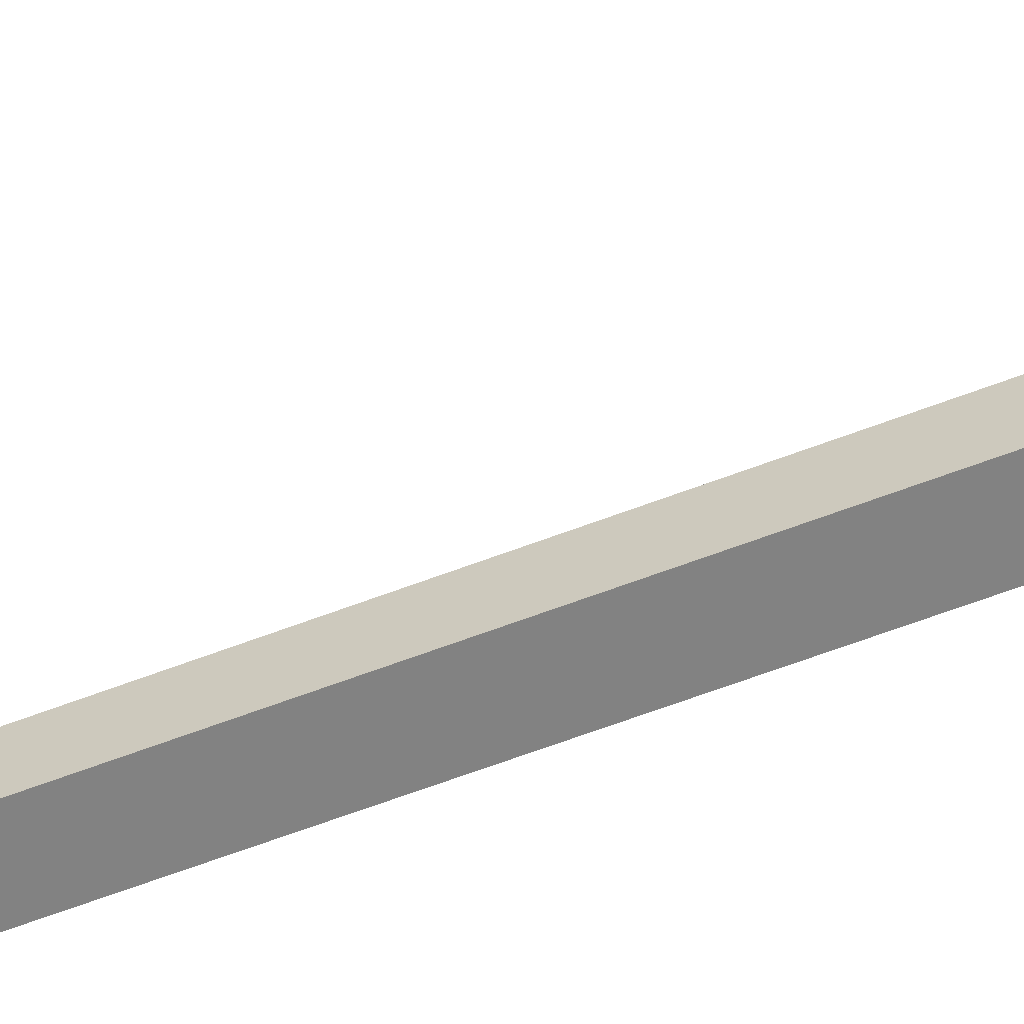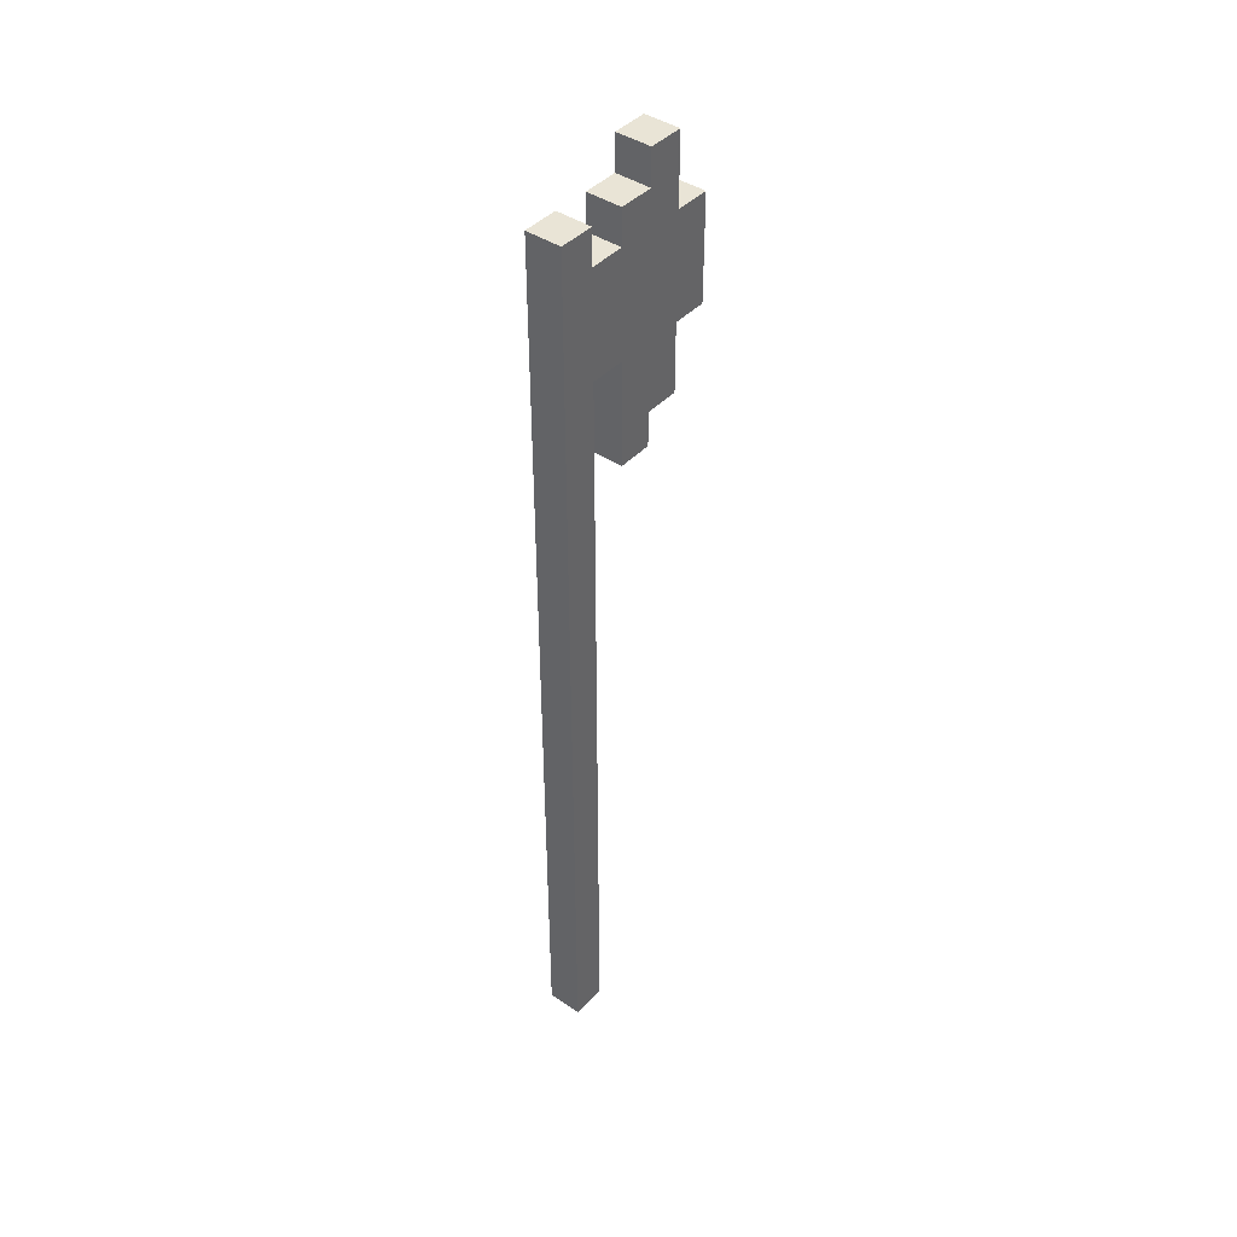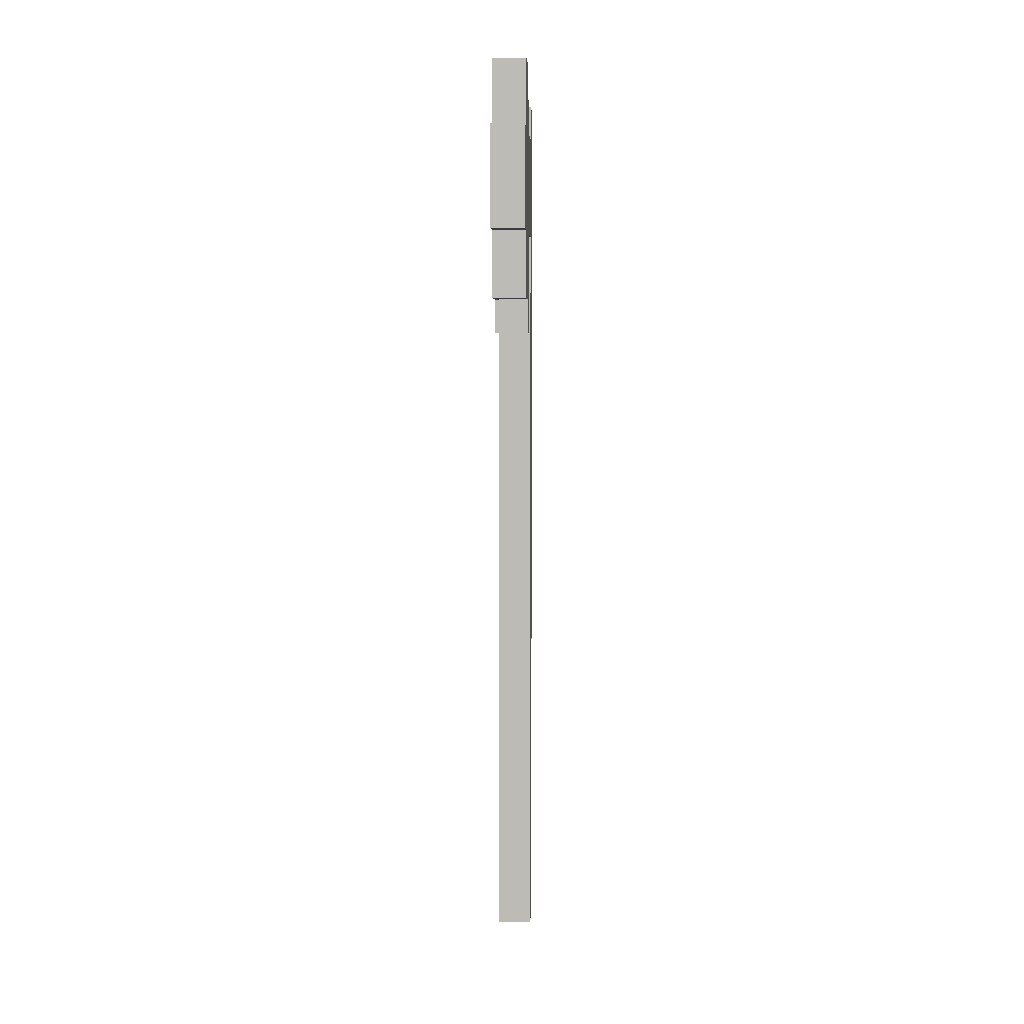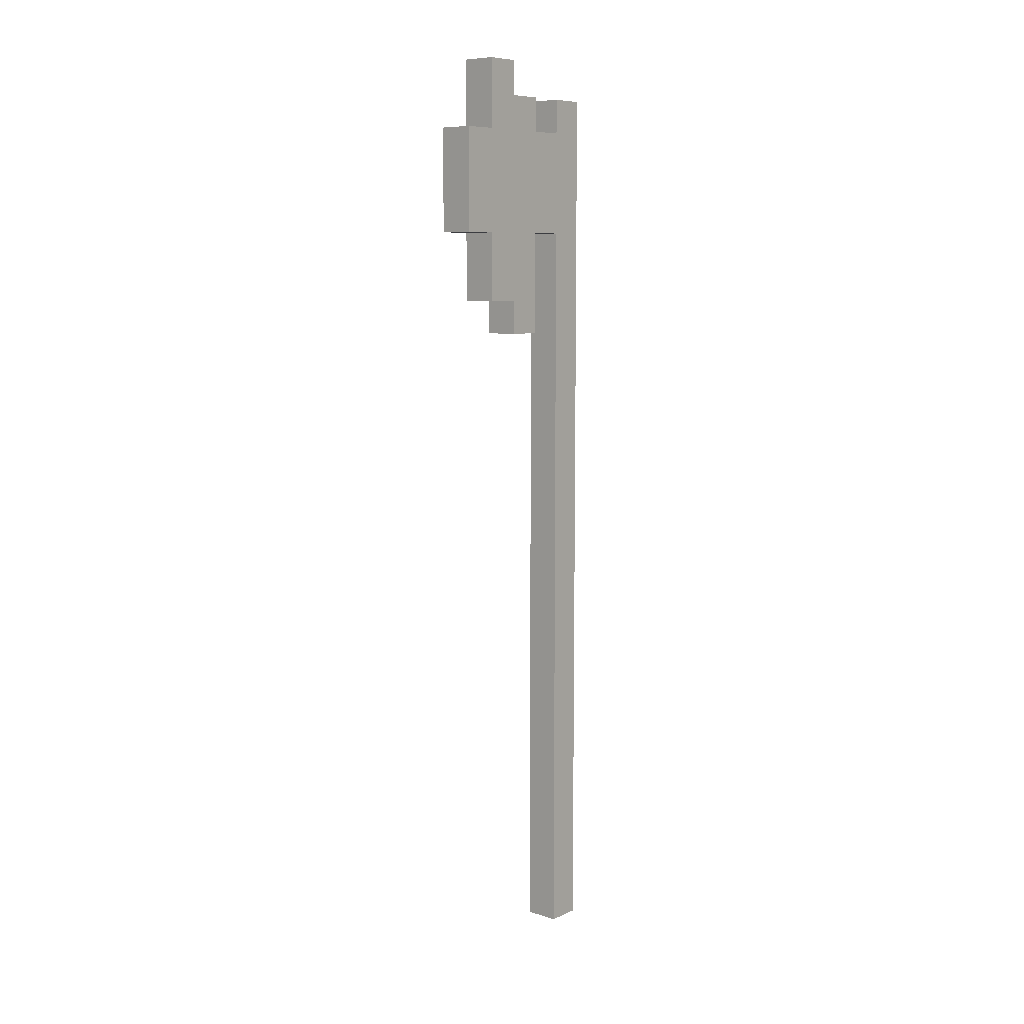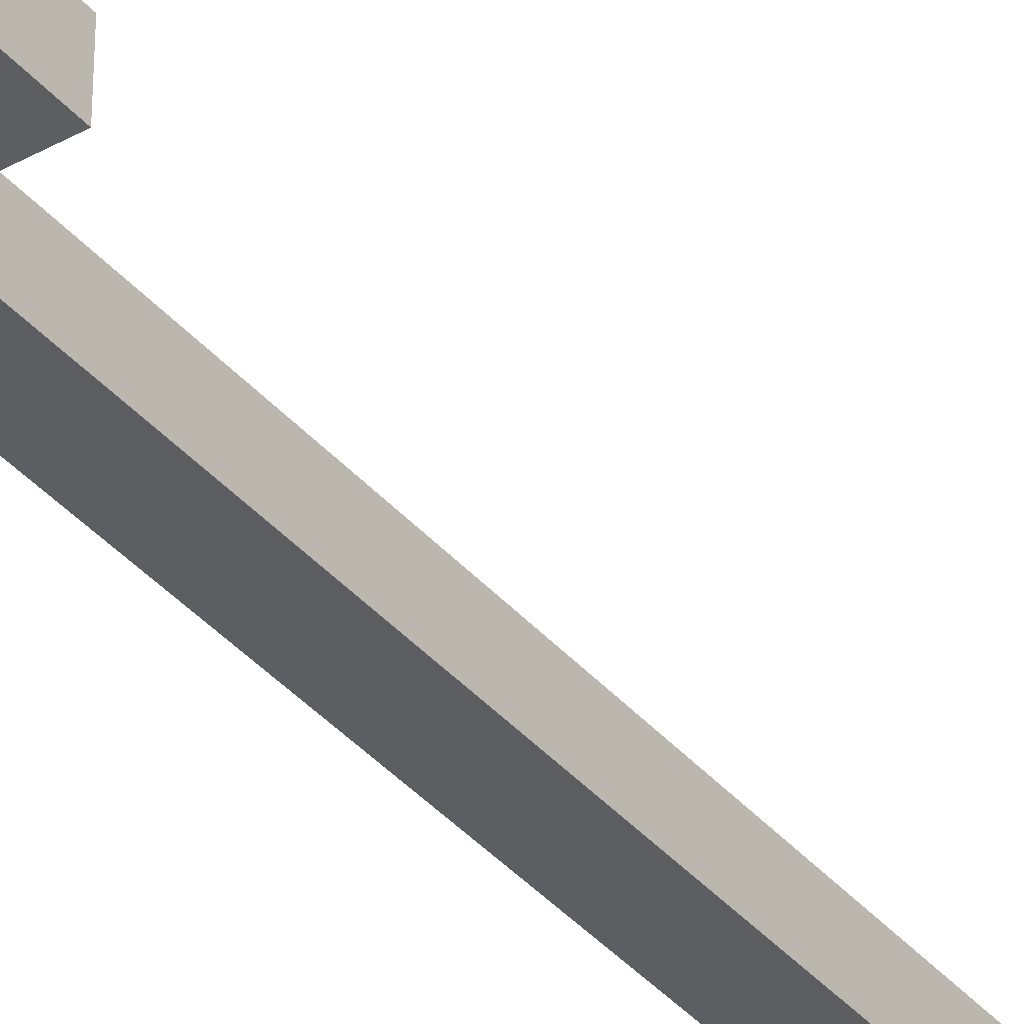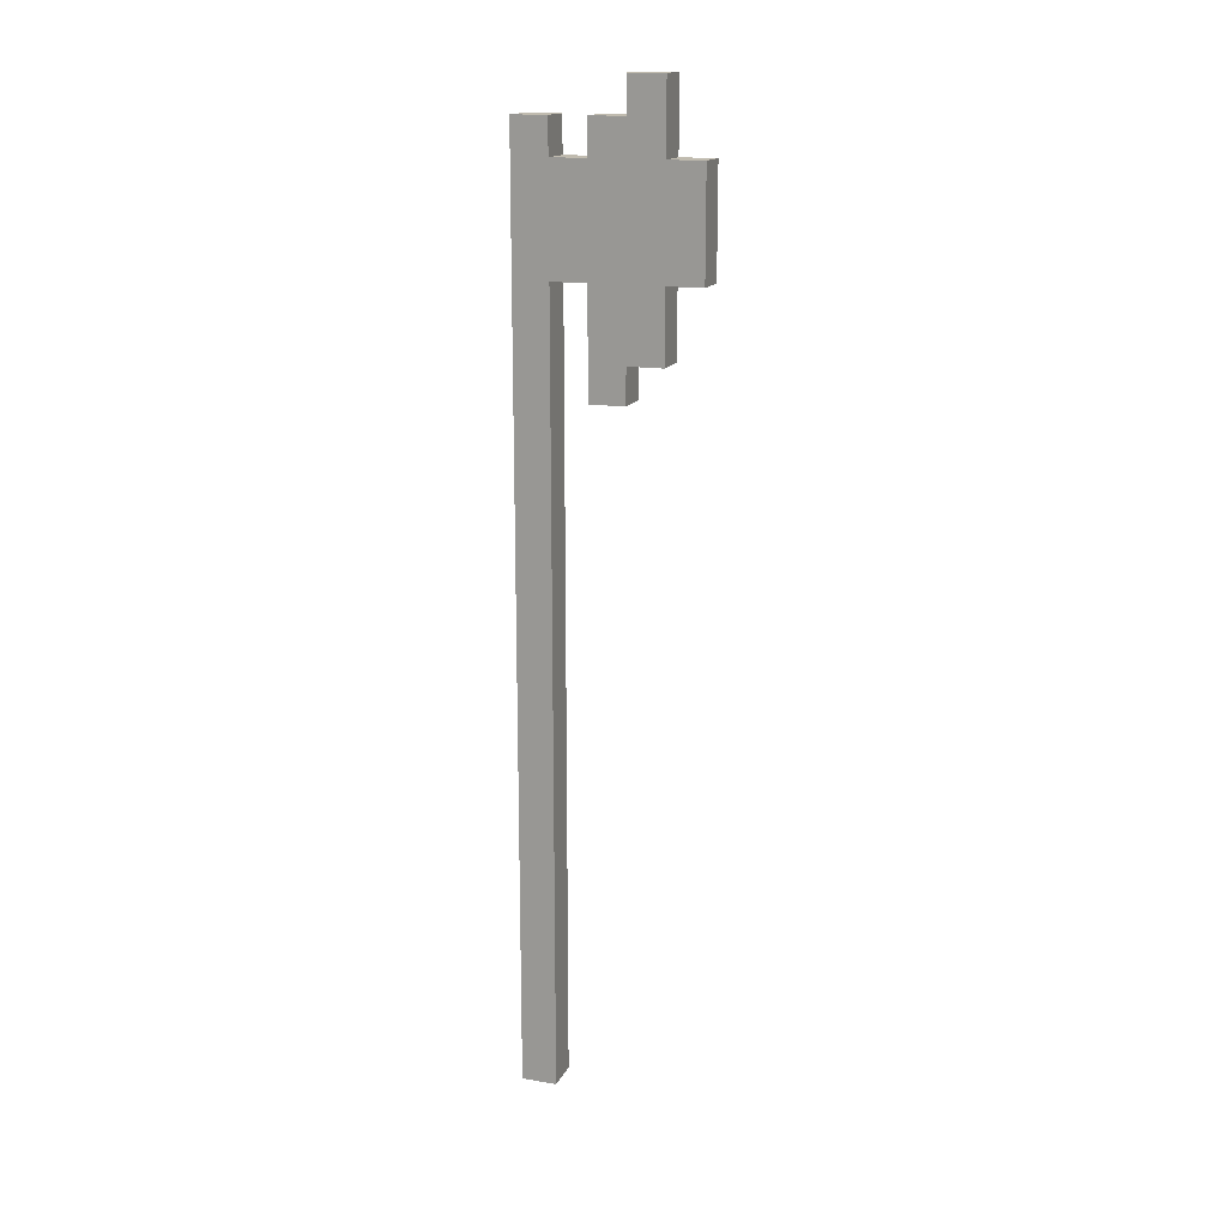
<metadata>
{"format":"obj","ext":"obj","renderer":"f3d","projection":"perspective","resolution":1024,"background":"white","views":[{"elev":-60.7,"azim":111.6,"up":"+Z"},{"elev":42.5,"azim":-141.0,"up":"+Y"},{"elev":5.2,"azim":3.1,"up":"+Y"},{"elev":8.4,"azim":40.3,"up":"+Y"},{"elev":-37.6,"azim":-144.8,"up":"+Z"},{"elev":15.9,"azim":-71.0,"up":"+Y"}]}
</metadata>
<code>
o longaxe_3
v -0.6 3.3 0.5
v -0.6 3.2 0.5
v -0.6 2.7 0.5
v -0.6 2.5 0.5
v -0.6 2.1 0.5
v -0.6 1.9 0.5
v -0.6 1.5 0.5
v -0.6 1.3 0.5
v -0.6 0.9 0.5
v -0.6 0.7 0.5
v -0.5 3.3 0.5
v -0.5 3.2 0.5
v -0.5 2.7 0.5
v -0.5 2.5 0.5
v -0.5 2.1 0.5
v -0.5 1.9 0.5
v -0.5 1.5 0.5
v -0.5 1.3 0.5
v -0.5 0.9 0.5
v -0.5 0.7 0.5
v -0.6 3.3 0.7
v -0.6 3.2 0.7
v -0.6 2.9 0.7
v -0.6 2.7 0.7
v -0.6 2.6 0.7
v -0.5 3.3 0.7
v -0.5 3.2 0.7
v -0.5 2.9 0.7
v -0.5 2.7 0.7
v -0.5 2.6 0.7
v -0.6 3.4 0.8
v -0.6 3.3 0.8
v -0.5 3.4 0.8
v -0.5 3.3 0.8
v -0.6 3.3 0.6
v -0.6 3.2 0.6
v -0.6 2.9 0.6
v -0.6 2.7 0.6
v -0.6 2.5 0.6
v -0.6 2.1 0.6
v -0.6 1.9 0.6
v -0.6 1.5 0.6
v -0.6 1.3 0.6
v -0.6 0.9 0.6
v -0.6 0.7 0.6
v -0.5 3.3 0.6
v -0.5 3.2 0.6
v -0.5 2.9 0.6
v -0.5 2.7 0.6
v -0.5 2.5 0.6
v -0.5 2.1 0.6
v -0.5 1.9 0.6
v -0.5 1.5 0.6
v -0.5 1.3 0.6
v -0.5 0.9 0.6
v -0.5 0.7 0.6
v -0.6 2.7 0.8
v -0.6 2.6 0.8
v -0.5 2.7 0.8
v -0.5 2.6 0.8
v -0.6 3.4 0.9
v -0.6 3.2 0.9
v -0.6 2.9 0.9
v -0.6 2.7 0.9
v -0.5 3.4 0.9
v -0.5 3.2 0.9
v -0.5 2.9 0.9
v -0.5 2.7 0.9
v -0.6 3.2 1
v -0.6 2.9 1
v -0.5 3.2 1
v -0.5 2.9 1
v -0.6 3.4 0.8
v -0.5 3.4 0.8
v -0.6 3.4 0.9
v -0.5 3.4 0.9
v -0.6 3.3 0.5
v -0.5 3.3 0.5
v -0.6 3.3 0.6
v -0.5 3.3 0.6
v -0.6 3.3 0.7
v -0.5 3.3 0.7
v -0.6 3.3 0.8
v -0.5 3.3 0.8
v -0.6 3.2 0.6
v -0.5 3.2 0.6
v -0.6 3.2 0.7
v -0.5 3.2 0.7
v -0.6 3.2 0.9
v -0.5 3.2 0.9
v -0.6 3.2 1
v -0.5 3.2 1
v -0.6 2.9 0.6
v -0.5 2.9 0.6
v -0.6 2.9 0.7
v -0.5 2.9 0.7
v -0.6 2.9 0.9
v -0.5 2.9 0.9
v -0.6 2.9 1
v -0.5 2.9 1
v -0.6 2.7 0.8
v -0.5 2.7 0.8
v -0.6 2.7 0.9
v -0.5 2.7 0.9
v -0.6 2.6 0.7
v -0.5 2.6 0.7
v -0.6 2.6 0.8
v -0.5 2.6 0.8
v -0.6 0.7 0.5
v -0.5 0.7 0.5
v -0.6 0.7 0.6
v -0.5 0.7 0.6
v -0.6 3.4 0.8
v -0.6 3.4 0.9
v -0.6 3.3 0.5
v -0.6 3.3 0.6
v -0.6 3.3 0.7
v -0.6 3.3 0.8
v -0.6 3.2 0.5
v -0.6 3.2 0.6
v -0.6 3.2 0.7
v -0.6 3.2 0.8
v -0.6 3.2 0.9
v -0.6 3.2 1
v -0.6 2.9 0.6
v -0.6 2.9 0.7
v -0.6 2.9 0.8
v -0.6 2.9 0.9
v -0.6 2.9 1
v -0.6 2.7 0.5
v -0.6 2.7 0.6
v -0.6 2.7 0.7
v -0.6 2.7 0.8
v -0.6 2.7 0.9
v -0.6 2.6 0.7
v -0.6 2.6 0.8
v -0.6 2.5 0.5
v -0.6 2.5 0.6
v -0.6 2.1 0.5
v -0.6 2.1 0.6
v -0.6 1.9 0.5
v -0.6 1.9 0.6
v -0.6 1.5 0.5
v -0.6 1.5 0.6
v -0.6 1.3 0.5
v -0.6 1.3 0.6
v -0.6 0.9 0.5
v -0.6 0.9 0.6
v -0.6 0.7 0.5
v -0.6 0.7 0.6
v -0.5 3.4 0.8
v -0.5 3.4 0.9
v -0.5 3.3 0.5
v -0.5 3.3 0.6
v -0.5 3.3 0.7
v -0.5 3.3 0.8
v -0.5 3.2 0.5
v -0.5 3.2 0.6
v -0.5 3.2 0.7
v -0.5 3.2 0.8
v -0.5 3.2 0.9
v -0.5 3.2 1
v -0.5 2.9 0.6
v -0.5 2.9 0.7
v -0.5 2.9 0.8
v -0.5 2.9 0.9
v -0.5 2.9 1
v -0.5 2.7 0.5
v -0.5 2.7 0.6
v -0.5 2.7 0.7
v -0.5 2.7 0.8
v -0.5 2.7 0.9
v -0.5 2.6 0.7
v -0.5 2.6 0.8
v -0.5 2.5 0.5
v -0.5 2.5 0.6
v -0.5 2.1 0.5
v -0.5 2.1 0.6
v -0.5 1.9 0.5
v -0.5 1.9 0.6
v -0.5 1.5 0.5
v -0.5 1.5 0.6
v -0.5 1.3 0.5
v -0.5 1.3 0.6
v -0.5 0.9 0.5
v -0.5 0.9 0.6
v -0.5 0.7 0.5
v -0.5 0.7 0.6
f 11 2 1
f 12 3 2
f 12 2 11
f 13 4 3
f 13 3 12
f 14 5 4
f 14 4 13
f 15 6 5
f 15 5 14
f 16 7 6
f 16 6 15
f 17 8 7
f 17 7 16
f 18 9 8
f 18 8 17
f 19 10 9
f 19 9 18
f 20 10 19
f 26 22 21
f 27 22 26
f 28 24 23
f 29 25 24
f 29 24 28
f 30 25 29
f 33 32 31
f 34 32 33
f 35 36 46
f 46 36 47
f 37 38 48
f 38 39 49
f 48 38 49
f 39 40 50
f 49 39 50
f 40 41 51
f 50 40 51
f 41 42 52
f 51 41 52
f 42 43 53
f 52 42 53
f 43 44 54
f 53 43 54
f 44 45 55
f 54 44 55
f 55 45 56
f 57 58 59
f 59 58 60
f 61 62 65
f 65 62 66
f 63 64 67
f 67 64 68
f 69 70 71
f 71 70 72
f 75 74 73
f 76 74 75
f 79 78 77
f 80 78 79
f 83 82 81
f 84 82 83
f 87 86 85
f 88 86 87
f 91 90 89
f 92 90 91
f 93 94 95
f 95 94 96
f 97 98 99
f 99 98 100
f 101 102 103
f 103 102 104
f 105 106 107
f 107 106 108
f 109 110 111
f 111 110 112
f 118 114 113
f 119 116 115
f 120 116 119
f 121 118 117
f 122 114 118
f 122 118 121
f 123 114 122
f 125 120 119
f 125 121 120
f 125 123 122
f 125 122 121
f 126 123 125
f 127 123 126
f 128 124 123
f 128 123 127
f 129 124 128
f 130 125 119
f 131 125 130
f 132 127 126
f 133 128 127
f 133 127 132
f 134 128 133
f 135 133 132
f 136 133 135
f 137 131 130
f 138 131 137
f 139 138 137
f 140 138 139
f 141 140 139
f 142 140 141
f 143 142 141
f 144 142 143
f 145 144 143
f 146 144 145
f 147 146 145
f 148 146 147
f 149 148 147
f 150 148 149
f 151 152 156
f 153 154 157
f 157 154 158
f 155 156 159
f 156 152 160
f 159 156 160
f 160 152 161
f 157 158 163
f 158 159 163
f 160 161 163
f 159 160 163
f 163 161 164
f 164 161 165
f 161 162 166
f 165 161 166
f 166 162 167
f 157 163 168
f 168 163 169
f 164 165 170
f 165 166 171
f 170 165 171
f 171 166 172
f 170 171 173
f 173 171 174
f 168 169 175
f 175 169 176
f 175 176 177
f 177 176 178
f 177 178 179
f 179 178 180
f 179 180 181
f 181 180 182
f 181 182 183
f 183 182 184
f 183 184 185
f 185 184 186
f 185 186 187
f 187 186 188

</code>
